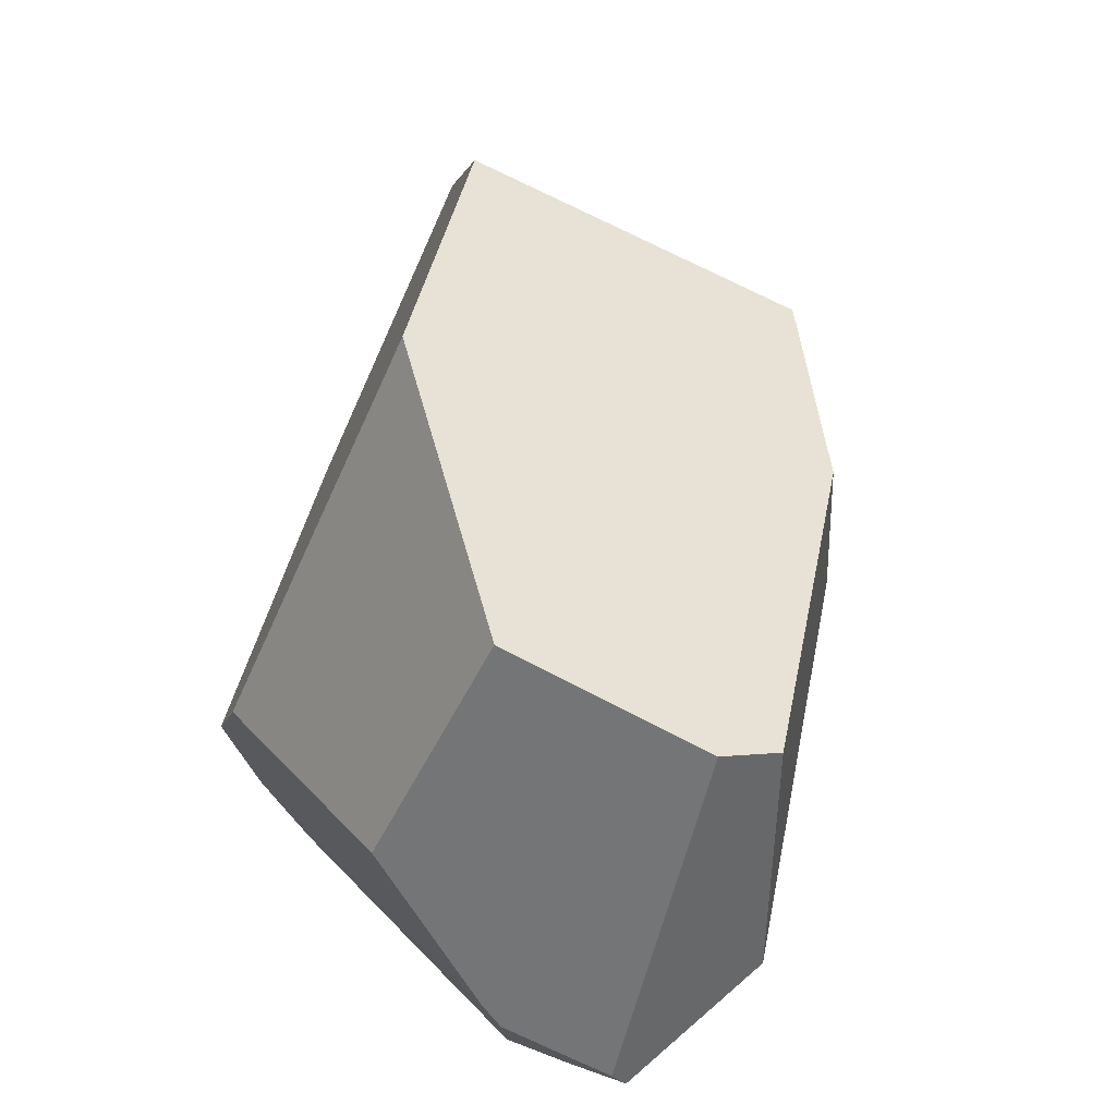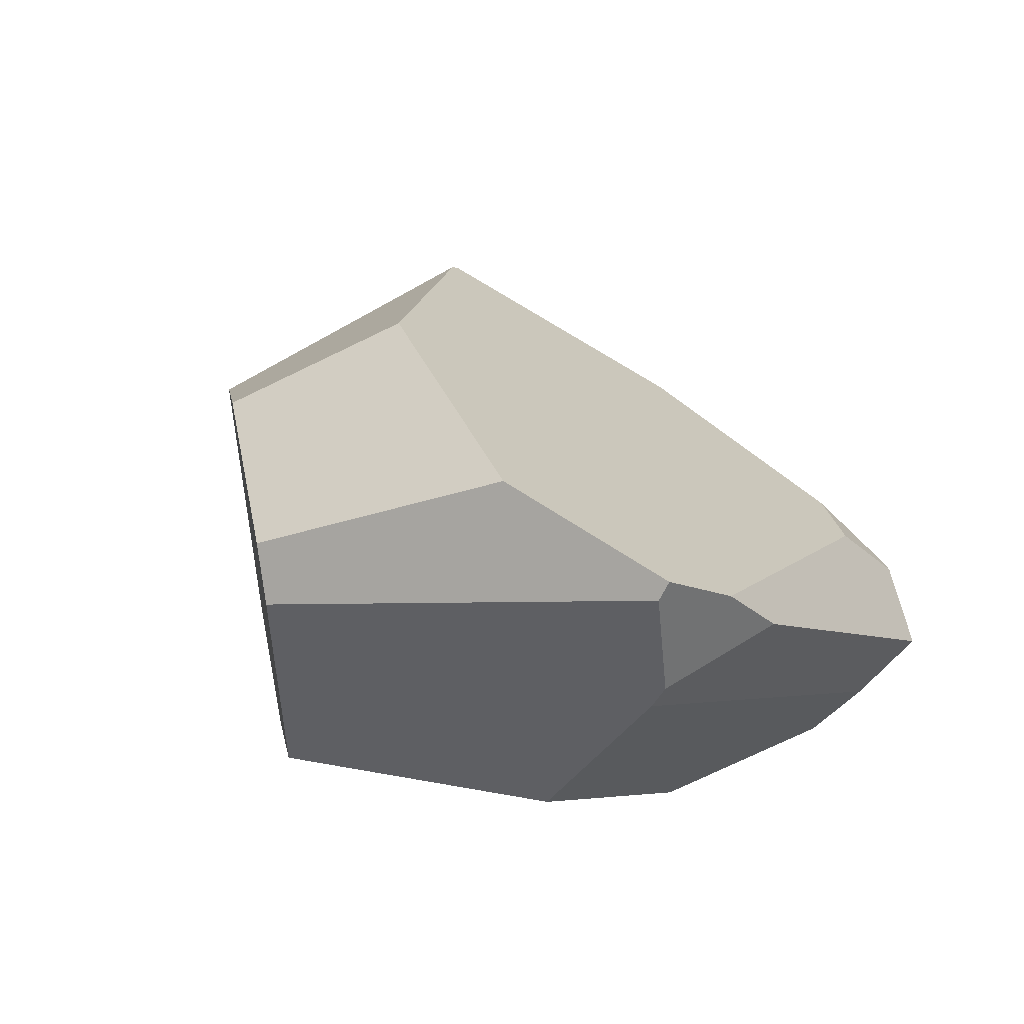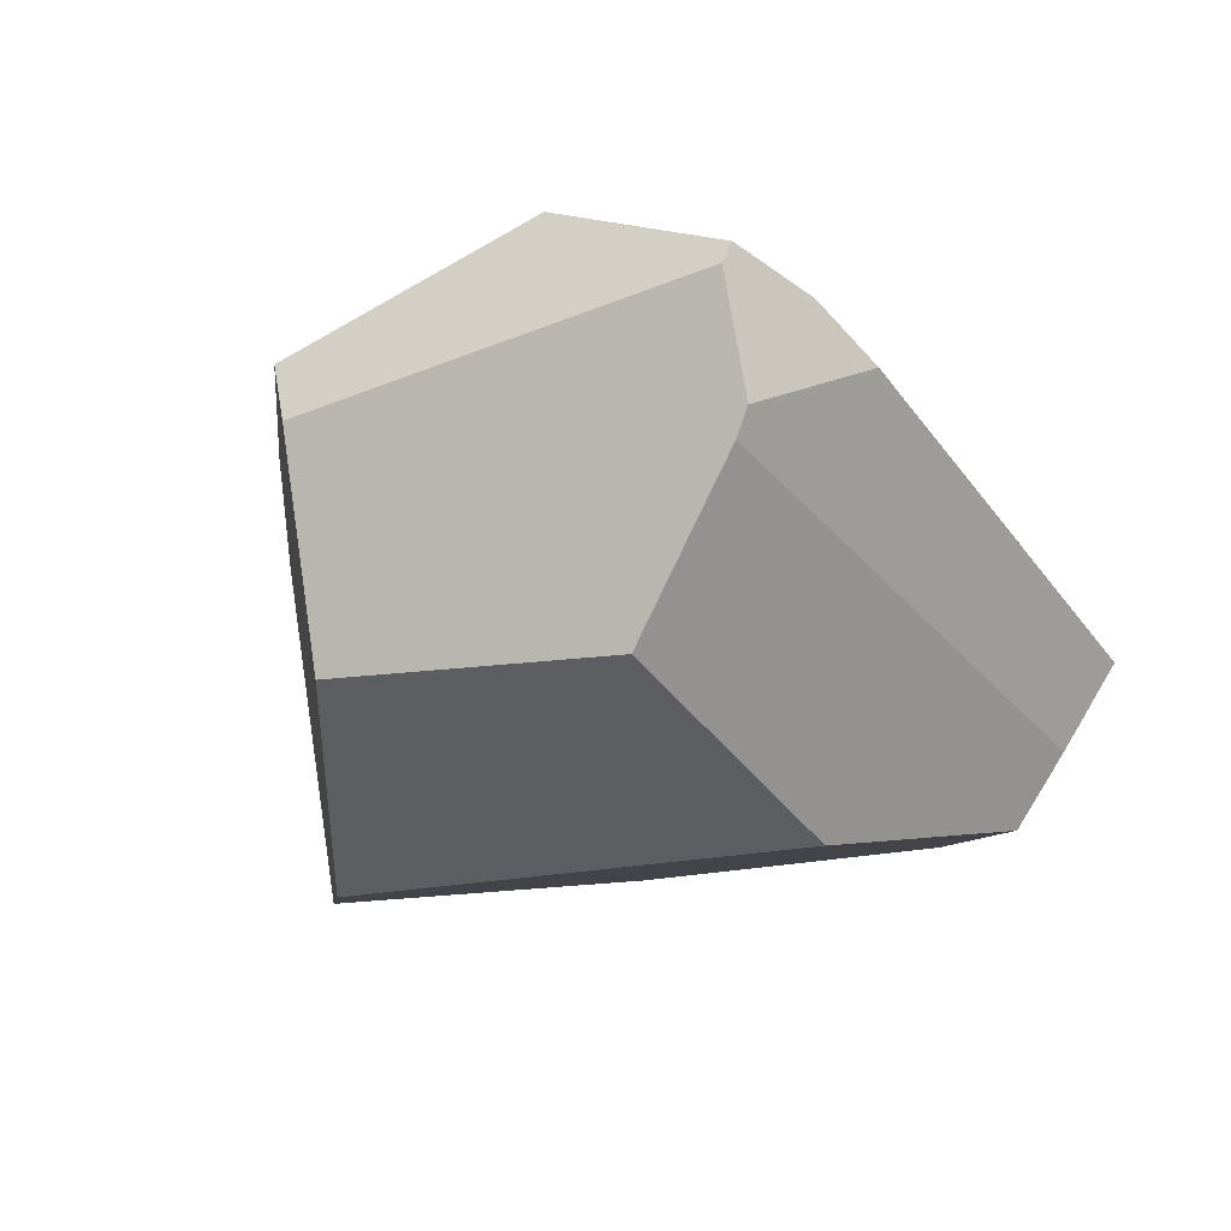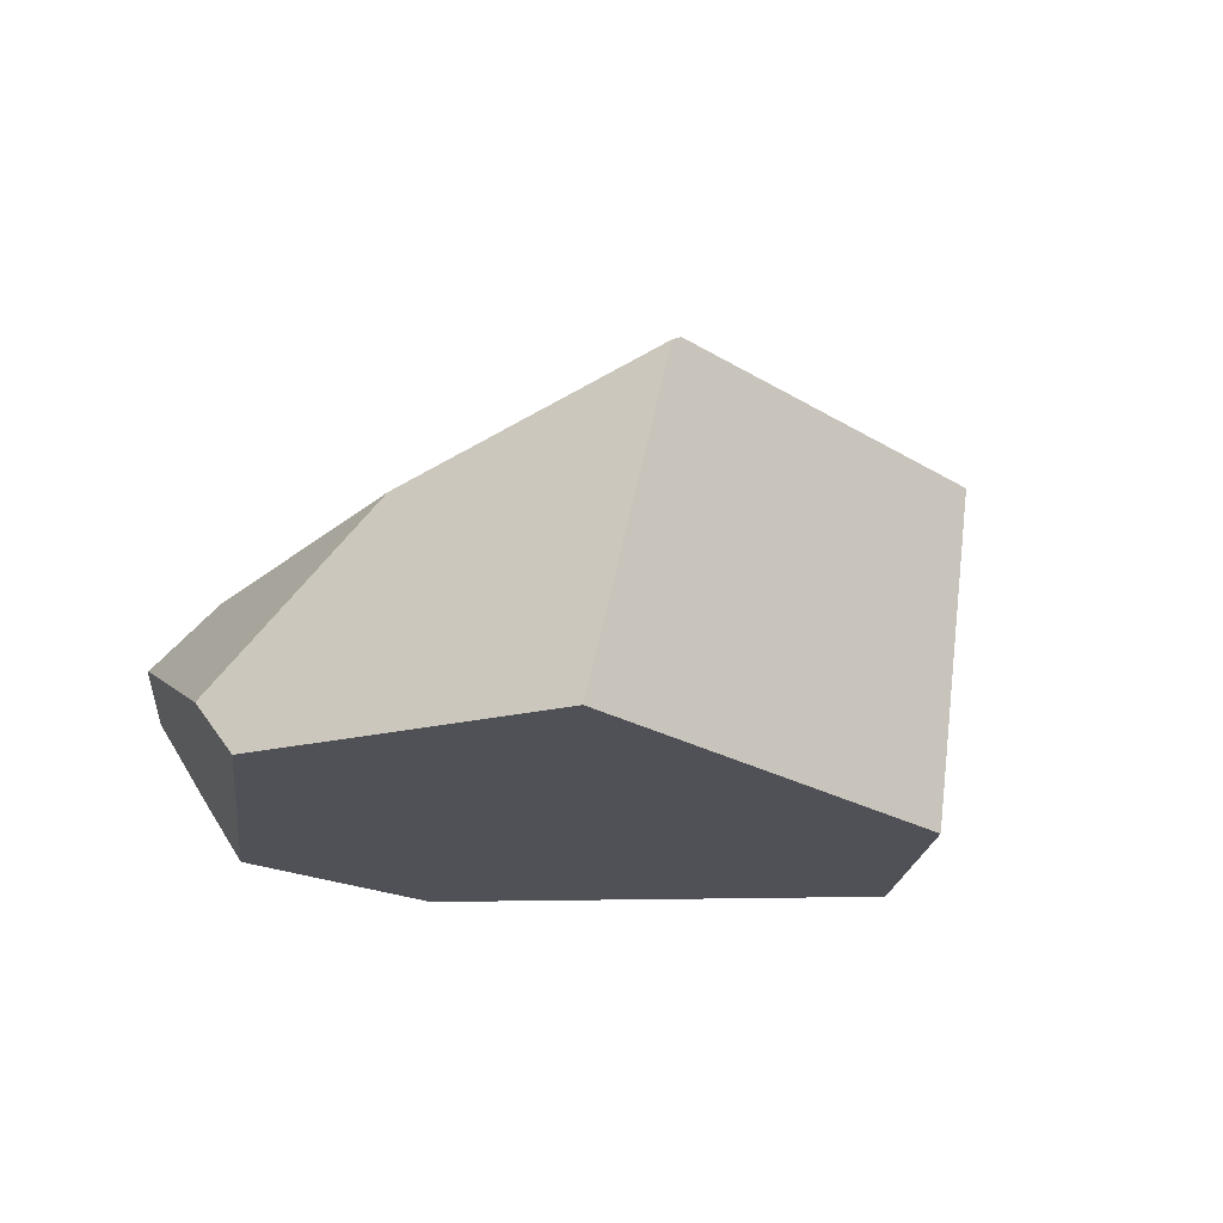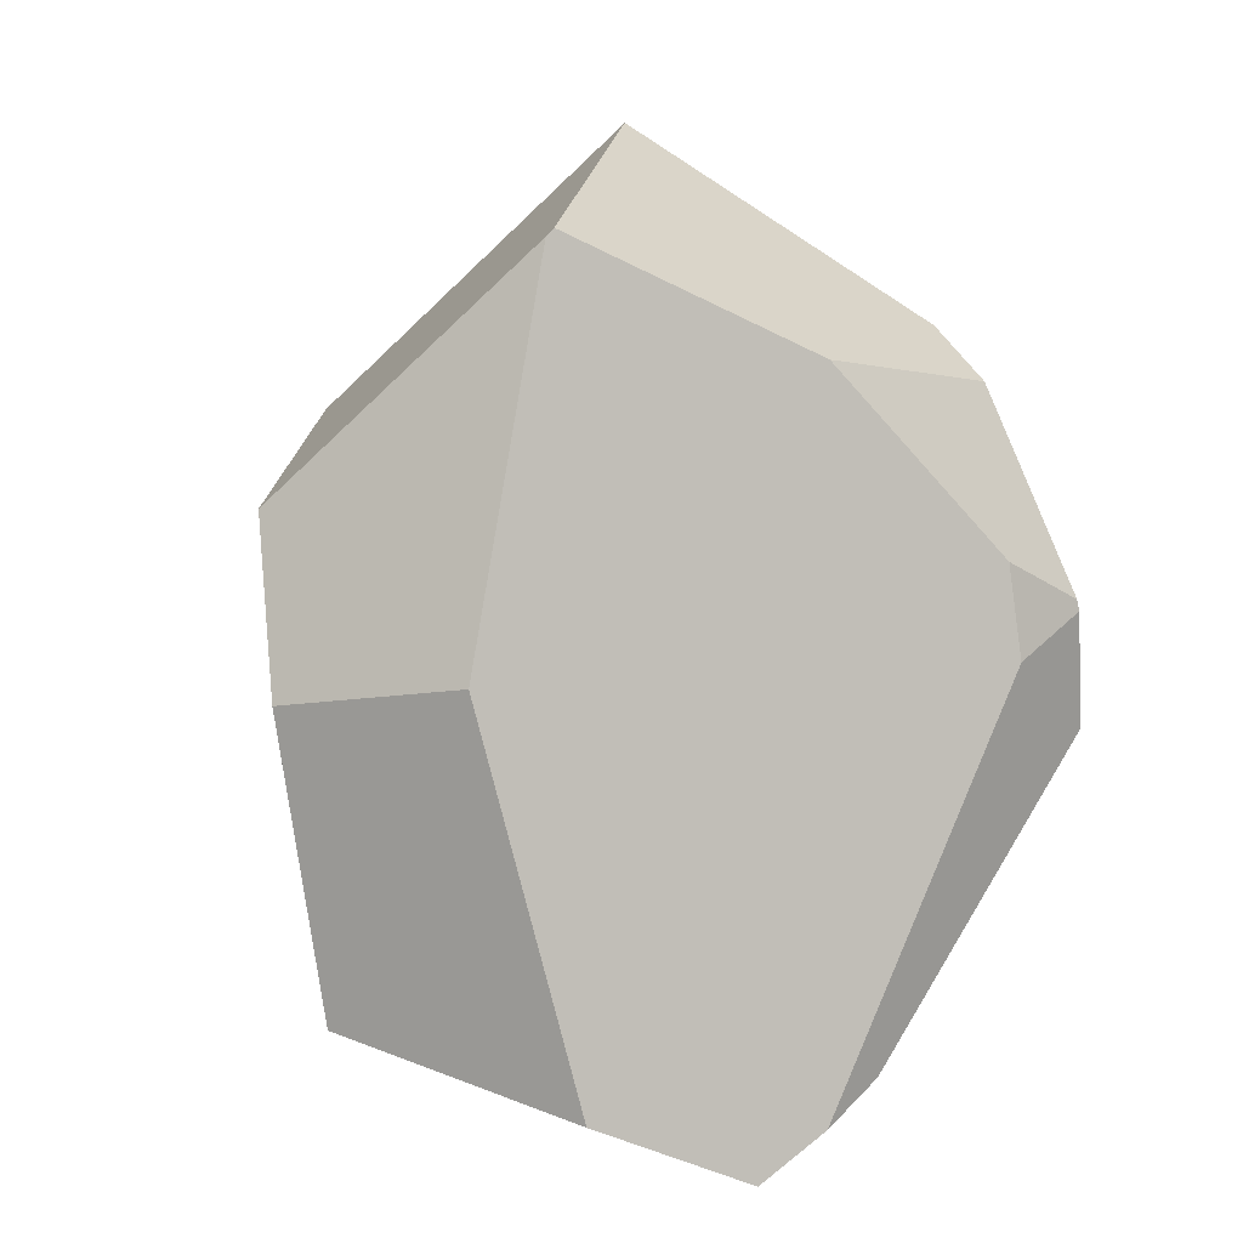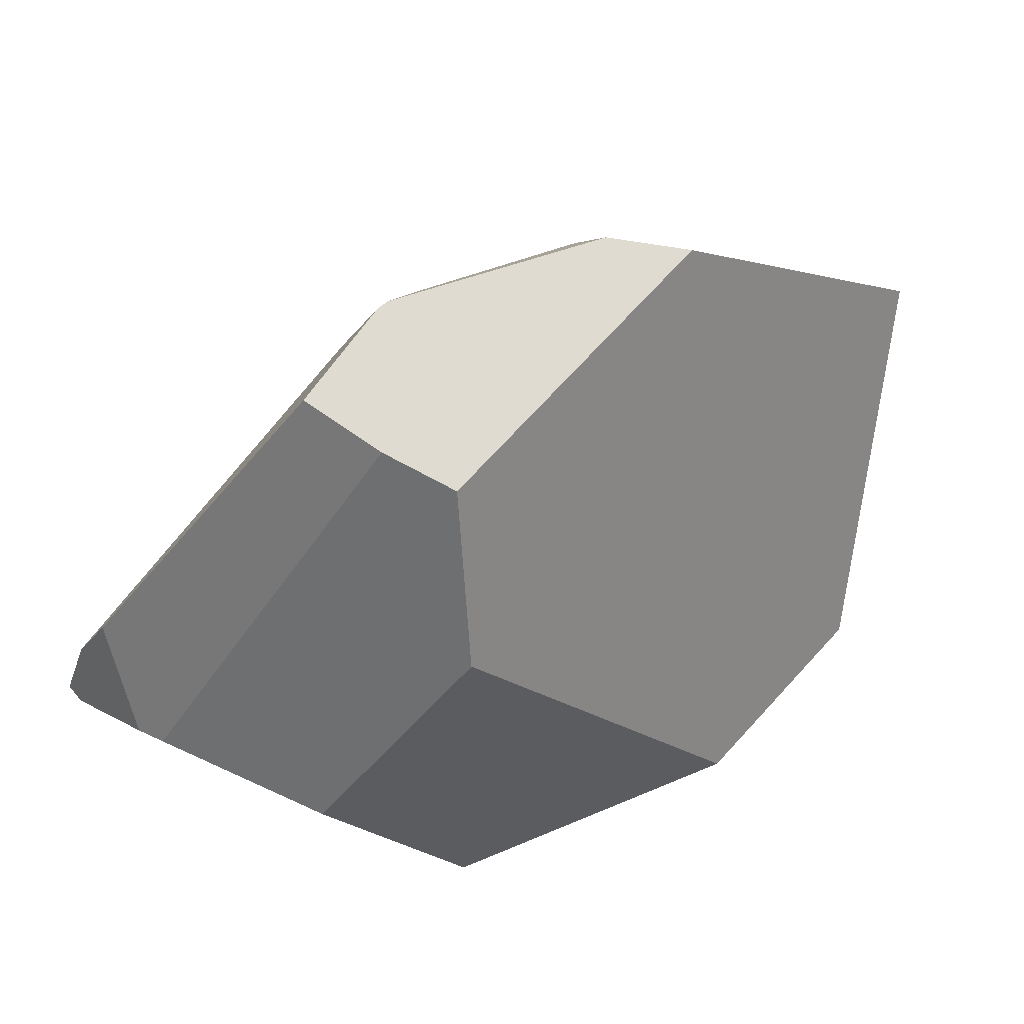
<metadata>
{"format":"obj","ext":"obj","renderer":"f3d","projection":"perspective","resolution":1024,"background":"white","views":[{"elev":23.4,"azim":-130.3,"up":"+Y"},{"elev":-13.7,"azim":-56.0,"up":"+Z"},{"elev":-54.9,"azim":-49.8,"up":"+Z"},{"elev":28.0,"azim":129.0,"up":"+Z"},{"elev":57.2,"azim":-53.3,"up":"+Z"},{"elev":-35.1,"azim":59.9,"up":"+Z"}]}
</metadata>
<code>
g  Instance
v -2.011 -54.47 3.122
v -2.168 -54.29 3.358
v -2.029 -54.5 3.097
v -2.029 -54.5 3.097
v -2.168 -54.29 3.358
v -2.345 -54.47 3.171
v -2.832 -52.06 3.081
v -1.764 -52.5 3.823
v -3.157 -52.44 2.537
v -3.157 -52.44 2.537
v -1.764 -52.5 3.823
v -2.577 -53.83 2.234
v -2.577 -53.83 2.234
v -1.764 -52.5 3.823
v -2.068 -54.17 2.508
v -2.068 -54.17 2.508
v -1.764 -52.5 3.823
v -1.536 -53.59 3.37
v -3.921 -53.11 2.265
v -3.157 -52.44 2.537
v -3.521 -53.91 2.101
v -3.521 -53.91 2.101
v -3.157 -52.44 2.537
v -2.577 -53.83 2.234
v -3.738 -54.45 2.348
v -3.521 -53.91 2.101
v -2.139 -54.41 2.62
v -2.139 -54.41 2.62
v -3.521 -53.91 2.101
v -2.068 -54.17 2.508
v -2.068 -54.17 2.508
v -3.521 -53.91 2.101
v -2.577 -53.83 2.234
v -3.535 -54.78 2.61
v -3.779 -54.52 2.391
v -2.204 -54.66 2.774
v -2.204 -54.66 2.774
v -3.779 -54.52 2.391
v -2.139 -54.41 2.62
v -2.139 -54.41 2.62
v -3.779 -54.52 2.391
v -3.738 -54.45 2.348
v -4.051 -54.66 2.613
v -4.061 -54.71 2.664
v -4.419 -53.41 2.681
v -4.419 -53.41 2.681
v -4.061 -54.71 2.664
v -4.496 -53.43 2.866
v -4.496 -53.43 2.866
v -4.061 -54.71 2.664
v -4.323 -54.27 2.989
v -1.536 -53.59 3.37
v -1.764 -52.5 3.823
v -1.648 -53.86 3.394
v -1.648 -53.86 3.394
v -1.764 -52.5 3.823
v -2.23 -53.62 3.92
v -2.23 -53.62 3.92
v -1.764 -52.5 3.823
v -2.661 -52.92 4.439
v -2.345 -54.47 3.171
v -3.788 -54.77 2.66
v -2.029 -54.5 3.097
v -2.029 -54.5 3.097
v -3.788 -54.77 2.66
v -2.204 -54.66 2.774
v -2.204 -54.66 2.774
v -3.788 -54.77 2.66
v -3.535 -54.78 2.61
v -4.004 -52.89 3.544
v -3.739 -53.42 3.816
v -3.593 -52.51 3.758
v -3.593 -52.51 3.758
v -3.739 -53.42 3.816
v -2.698 -52.92 4.435
v -2.068 -54.17 2.508
v -1.536 -53.59 3.37
v -2.139 -54.41 2.62
v -2.139 -54.41 2.62
v -1.536 -53.59 3.37
v -2.204 -54.66 2.774
v -2.204 -54.66 2.774
v -1.536 -53.59 3.37
v -2.029 -54.5 3.097
v -2.029 -54.5 3.097
v -1.536 -53.59 3.37
v -2.011 -54.47 3.122
v -2.011 -54.47 3.122
v -1.536 -53.59 3.37
v -1.648 -53.86 3.394
v -2.011 -54.47 3.122
v -1.648 -53.86 3.394
v -2.168 -54.29 3.358
v -2.168 -54.29 3.358
v -1.648 -53.86 3.394
v -2.23 -53.62 3.92
v -4.496 -53.43 2.866
v -4.323 -54.27 2.989
v -4.004 -52.89 3.544
v -4.004 -52.89 3.544
v -4.323 -54.27 2.989
v -3.739 -53.42 3.816
v -4.061 -54.71 2.664
v -4.051 -54.66 2.613
v -3.788 -54.77 2.66
v -3.788 -54.77 2.66
v -4.051 -54.66 2.613
v -3.535 -54.78 2.61
v -3.535 -54.78 2.61
v -4.051 -54.66 2.613
v -3.779 -54.52 2.391
v -3.521 -53.91 2.101
v -3.738 -54.45 2.348
v -3.921 -53.11 2.265
v -3.921 -53.11 2.265
v -3.738 -54.45 2.348
v -4.419 -53.41 2.681
v -4.419 -53.41 2.681
v -3.738 -54.45 2.348
v -4.051 -54.66 2.613
v -4.051 -54.66 2.613
v -3.738 -54.45 2.348
v -3.779 -54.52 2.391
v -3.593 -52.51 3.758
v -2.698 -52.92 4.435
v -2.832 -52.06 3.081
v -2.832 -52.06 3.081
v -2.698 -52.92 4.435
v -1.764 -52.5 3.823
v -1.764 -52.5 3.823
v -2.698 -52.92 4.435
v -2.661 -52.92 4.439
v -2.832 -52.06 3.081
v -3.157 -52.44 2.537
v -3.593 -52.51 3.758
v -3.593 -52.51 3.758
v -3.157 -52.44 2.537
v -4.004 -52.89 3.544
v -4.004 -52.89 3.544
v -3.157 -52.44 2.537
v -4.496 -53.43 2.866
v -4.496 -53.43 2.866
v -3.157 -52.44 2.537
v -4.419 -53.41 2.681
v -4.419 -53.41 2.681
v -3.157 -52.44 2.537
v -3.921 -53.11 2.265
v -2.698 -52.92 4.435
v -3.739 -53.42 3.816
v -2.661 -52.92 4.439
v -2.661 -52.92 4.439
v -3.739 -53.42 3.816
v -2.23 -53.62 3.92
v -2.23 -53.62 3.92
v -3.739 -53.42 3.816
v -2.168 -54.29 3.358
v -2.168 -54.29 3.358
v -3.739 -53.42 3.816
v -2.345 -54.47 3.171
v -2.345 -54.47 3.171
v -3.739 -53.42 3.816
v -3.788 -54.77 2.66
v -3.788 -54.77 2.66
v -3.739 -53.42 3.816
v -4.061 -54.71 2.664
v -4.061 -54.71 2.664
v -3.739 -53.42 3.816
v -4.323 -54.27 2.989
f 1 2 3
f 4 5 6
f 7 8 9
f 10 11 12
f 13 14 15
f 16 17 18
f 19 20 21
f 22 23 24
f 25 26 27
f 28 29 30
f 31 32 33
f 34 35 36
f 37 38 39
f 40 41 42
f 43 44 45
f 46 47 48
f 49 50 51
f 52 53 54
f 55 56 57
f 58 59 60
f 61 62 63
f 64 65 66
f 67 68 69
f 70 71 72
f 73 74 75
f 76 77 78
f 79 80 81
f 82 83 84
f 85 86 87
f 88 89 90
f 91 92 93
f 94 95 96
f 97 98 99
f 100 101 102
f 103 104 105
f 106 107 108
f 109 110 111
f 112 113 114
f 115 116 117
f 118 119 120
f 121 122 123
f 124 125 126
f 127 128 129
f 130 131 132
f 133 134 135
f 136 137 138
f 139 140 141
f 142 143 144
f 145 146 147
f 148 149 150
f 151 152 153
f 154 155 156
f 157 158 159
f 160 161 162
f 163 164 165
f 166 167 168

</code>
